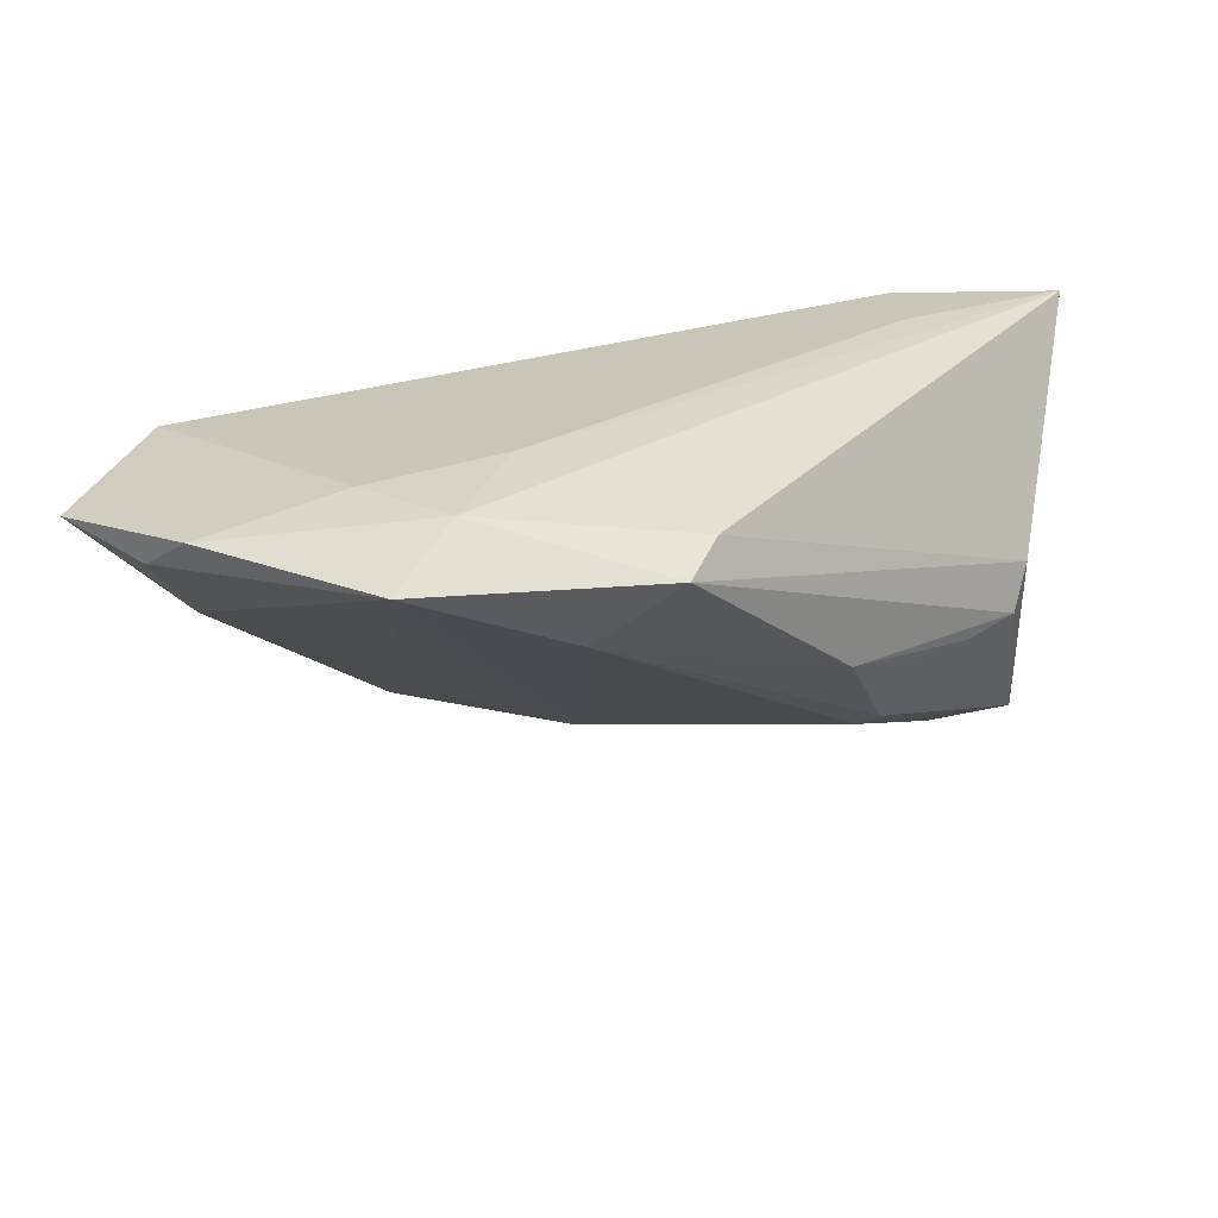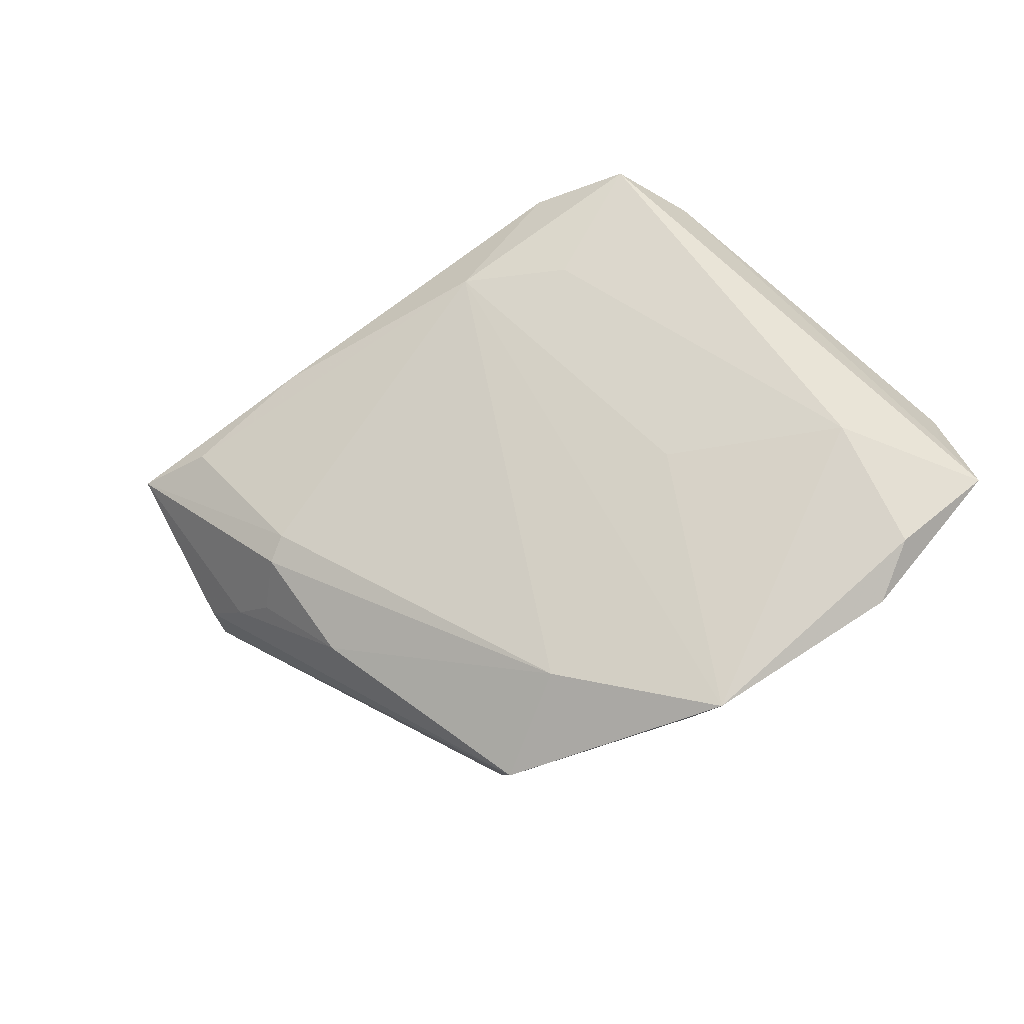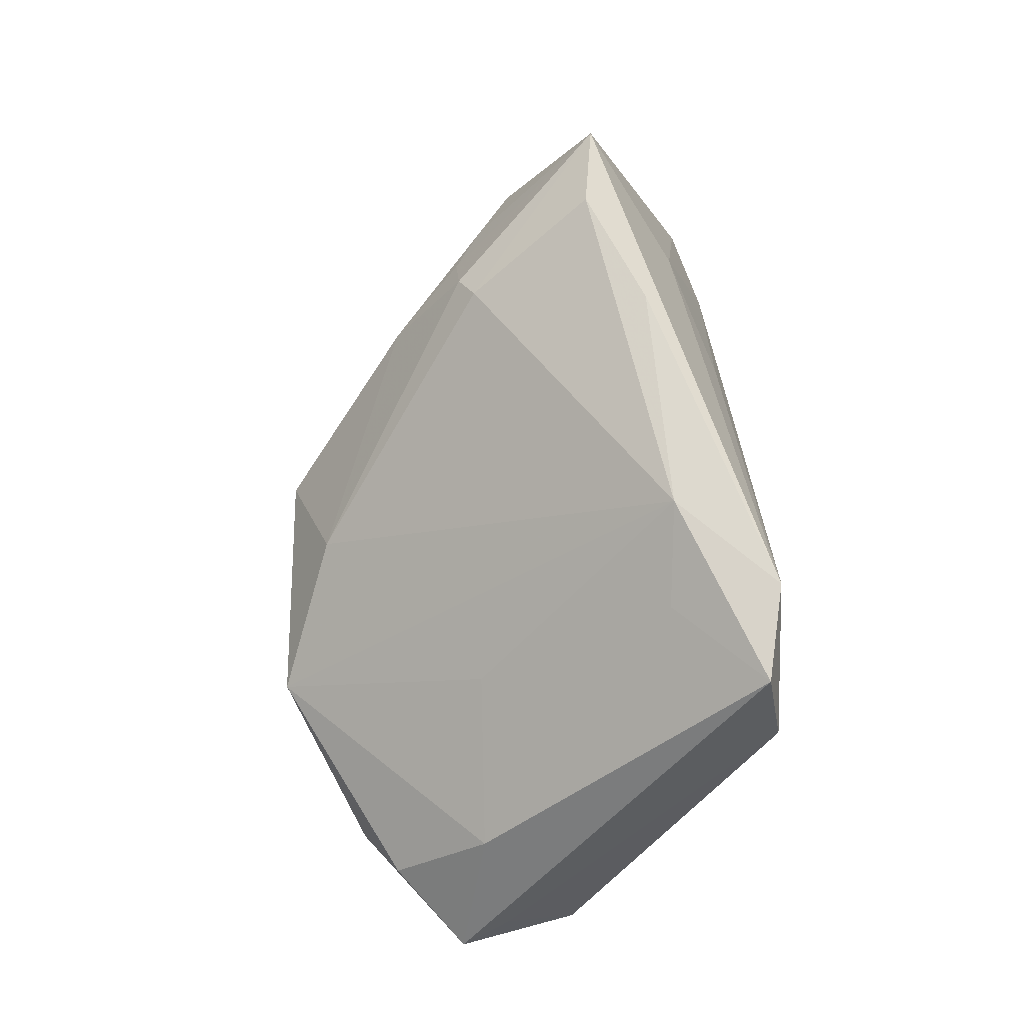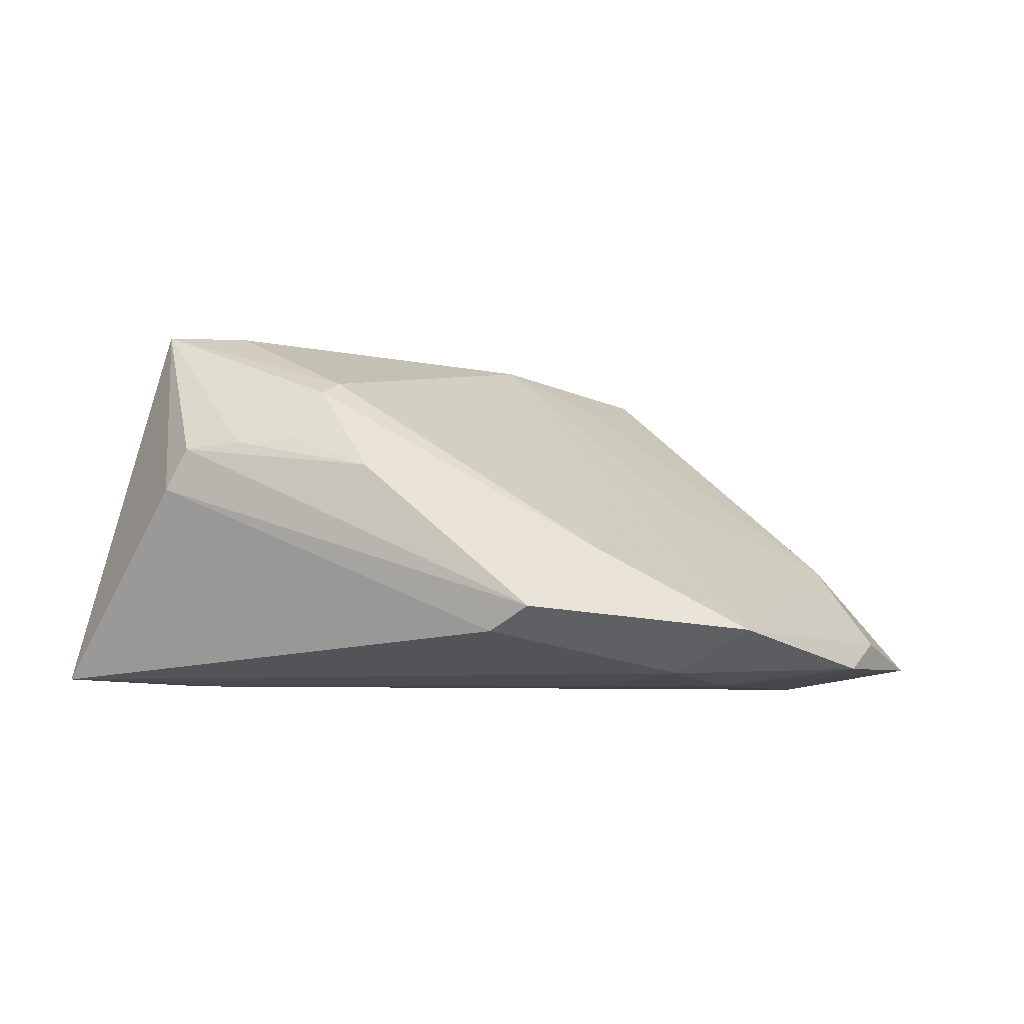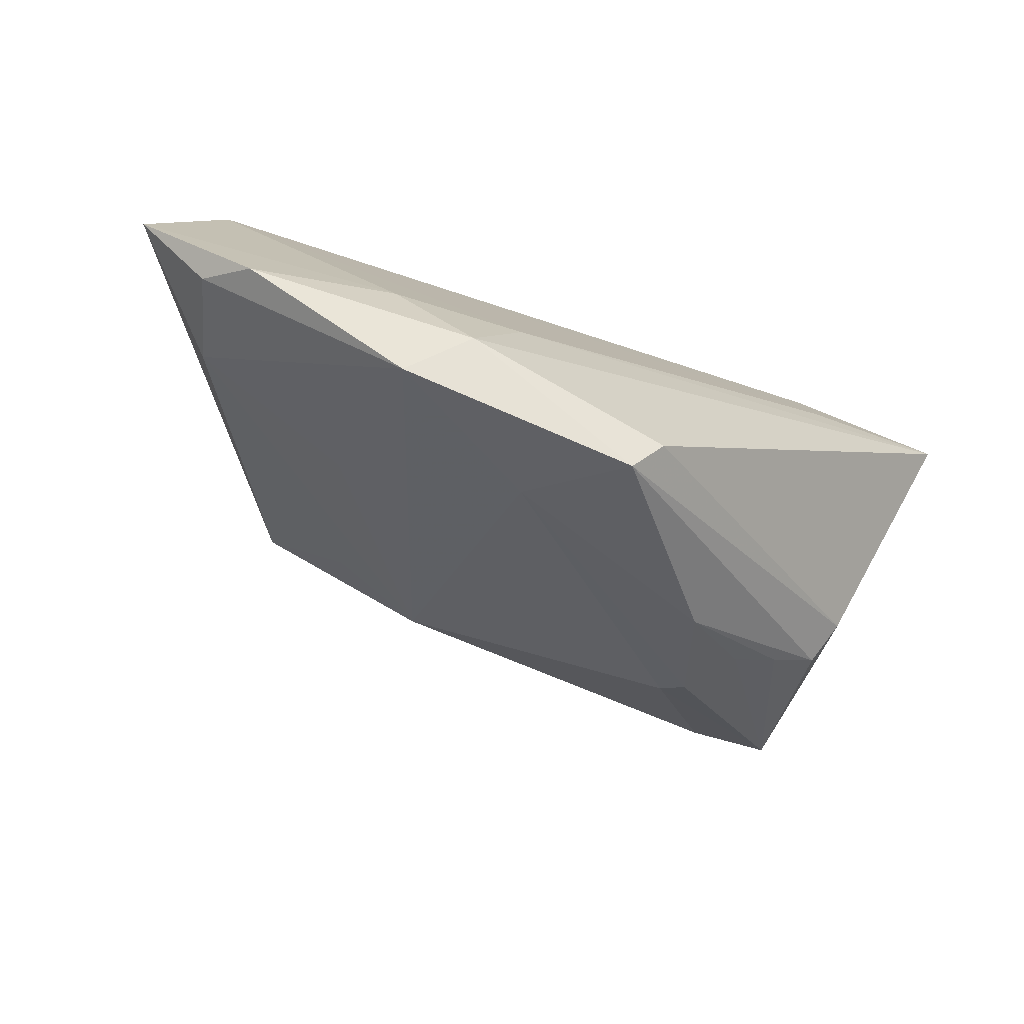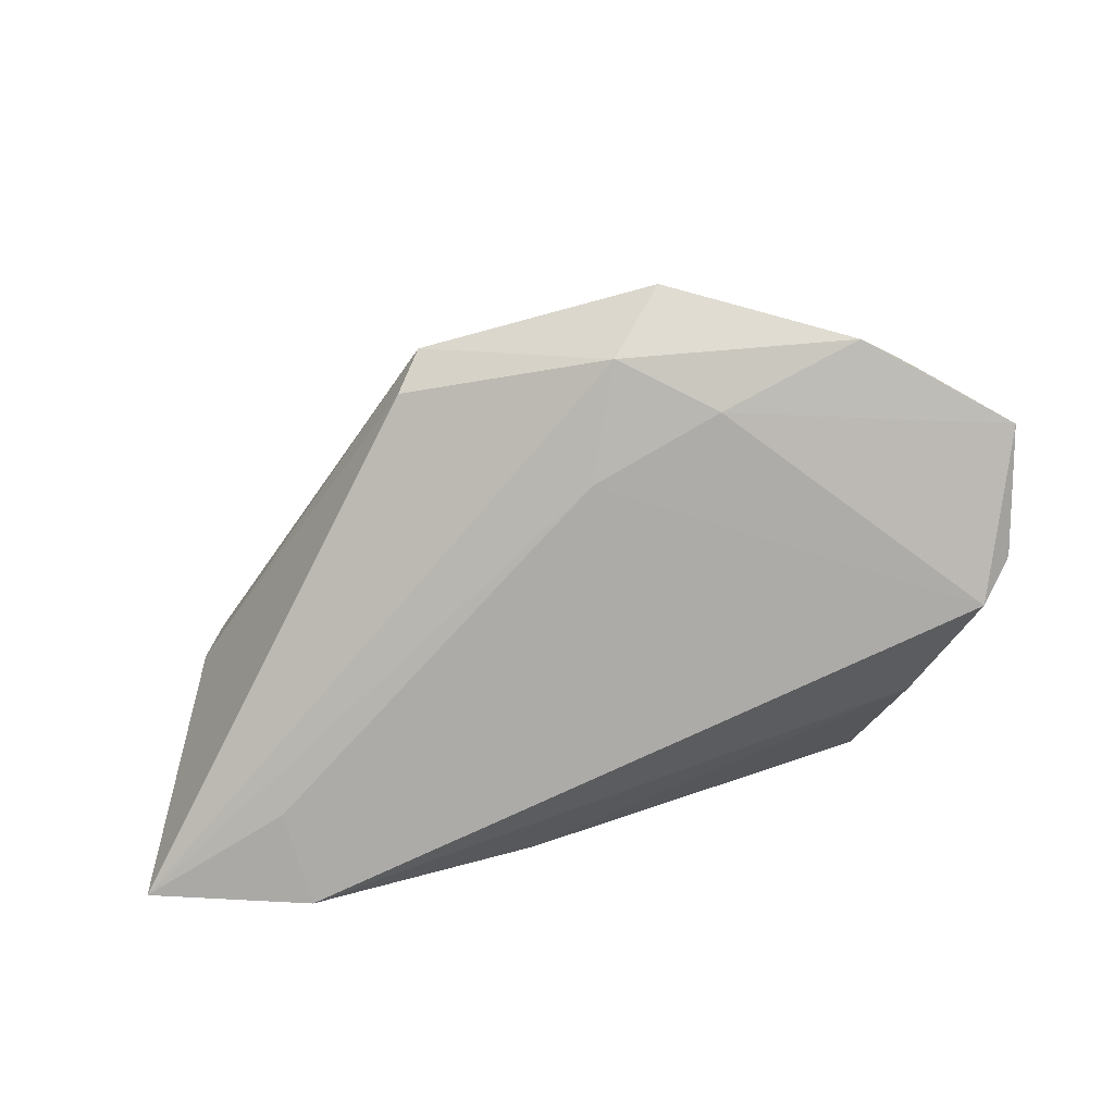
<metadata>
{"format":"obj","ext":"obj","renderer":"f3d","projection":"perspective","resolution":1024,"background":"white","views":[{"elev":-67.2,"azim":-172.9,"up":"+Y"},{"elev":-52.6,"azim":32.7,"up":"+Y"},{"elev":70.9,"azim":87.5,"up":"+Z"},{"elev":-6.1,"azim":-20.7,"up":"+Z"},{"elev":-80.0,"azim":161.5,"up":"+Y"},{"elev":-76.8,"azim":12.2,"up":"+Z"}]}
</metadata>
<code>
v -0.03683 0.02384 -0.01965
v 0.0353 0.02693 0.008243
v 0.02156 -0.0426 -0.01294
v 0.05674 -0.001434 -0.01727
v 0.06026 -0.01748 -0.01737
v 0.02096 0.02664 0.02834
v -0.03396 -0.01445 0.01403
v -0.01628 0.02254 0.01203
v -0.05249 0.02096 -0.01612
v -0.04812 -0.003959 0.006948
v 0.03804 0.02635 0.01594
v -0.04603 0.005367 0.03001
v 0.008715 -0.02127 -0.01999
v -0.009244 0.02693 -0.007163
v -0.008821 -0.04078 -0.0103
v -0.03552 0.004075 0.03028
v 0.02566 -0.02681 -0.01999
v 0.01451 -0.03556 -0.01855
v 0.04965 -0.02662 -0.01393
v 0.05237 0.003309 -0.01999
v 0.05763 -0.01076 -0.0141
v 0.00282 -0.0354 -0.002051
v 0.009335 0.01329 0.02964
v -0.03772 0.01155 -0.01972
v 0.02232 0.01237 0.02421
v 0.02531 0.02687 0.01766
v -0.04585 -0.00646 0.01235
v -0.0122 -0.03623 -0.01338
v -0.05721 0.01862 -0.01883
v -0.02012 0.0114 0.03063
v -0.02861 -0.01413 0.02007
v -0.0258 -0.01205 0.02179
v 0.04264 0.0152 -0.009309
v 0.04378 -0.03156 -0.01758
v -0.03898 0.02407 -0.01269
v 0.04815 -0.01371 -0.002574
v -0.03977 -0.01089 0.01308
v -0.0237 0.02548 -0.01262
v 0.03376 0.0243 0.02713
v -0.03264 0.01663 0.01579
v -0.02537 -0.02362 0.009057
v 0.02636 -0.01324 0.005753
f 12 29 10
f 3 15 18
f 21 5 4
f 39 5 21
f 36 5 39
f 39 6 23
f 4 5 20
f 20 5 17
f 29 18 28
f 28 18 15
f 10 29 28
f 28 15 10
f 29 24 13
f 13 18 29
f 17 18 13
f 13 20 17
f 24 20 13
f 17 5 34
f 34 18 17
f 3 18 34
f 12 6 40
f 11 6 39
f 2 6 11
f 11 21 4
f 39 21 11
f 4 20 11
f 11 20 2
f 10 15 27
f 27 12 10
f 27 37 12
f 3 36 42
f 42 23 3
f 36 23 42
f 25 36 39
f 39 23 25
f 25 23 36
f 30 6 12
f 30 23 6
f 22 15 3
f 3 23 22
f 23 32 22
f 12 32 16
f 16 32 23
f 16 30 12
f 23 30 16
f 12 37 7
f 5 36 19
f 19 34 5
f 19 36 3
f 3 34 19
f 29 12 9
f 12 40 9
f 26 6 2
f 2 14 26
f 26 14 6
f 1 24 29
f 1 20 24
f 29 9 1
f 2 20 33
f 33 14 2
f 20 1 33
f 33 1 14
f 31 22 32
f 31 32 12
f 12 7 31
f 35 9 40
f 6 14 35
f 35 1 9
f 15 22 41
f 22 31 41
f 41 31 7
f 41 7 37
f 41 27 15
f 37 27 41
f 8 40 6
f 6 35 8
f 8 35 40
f 14 1 38
f 38 35 14
f 1 35 38

</code>
